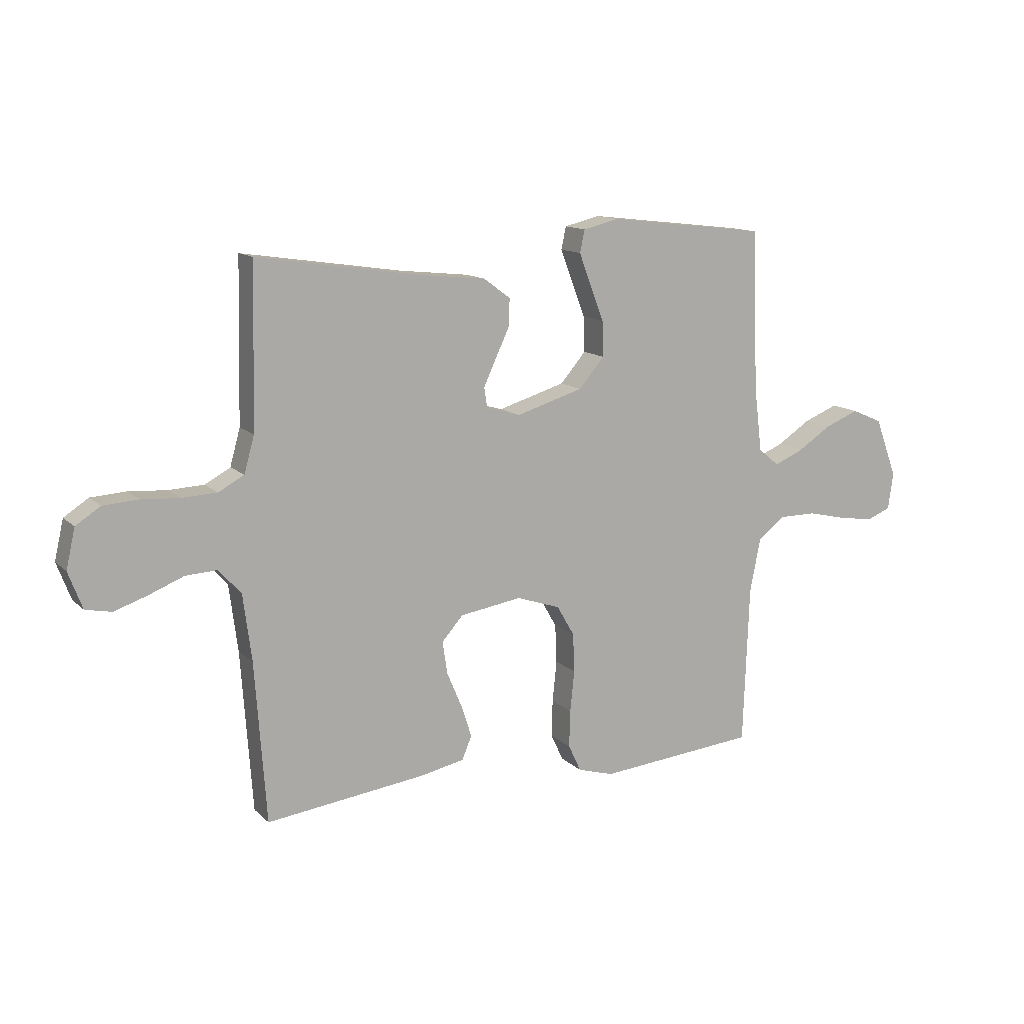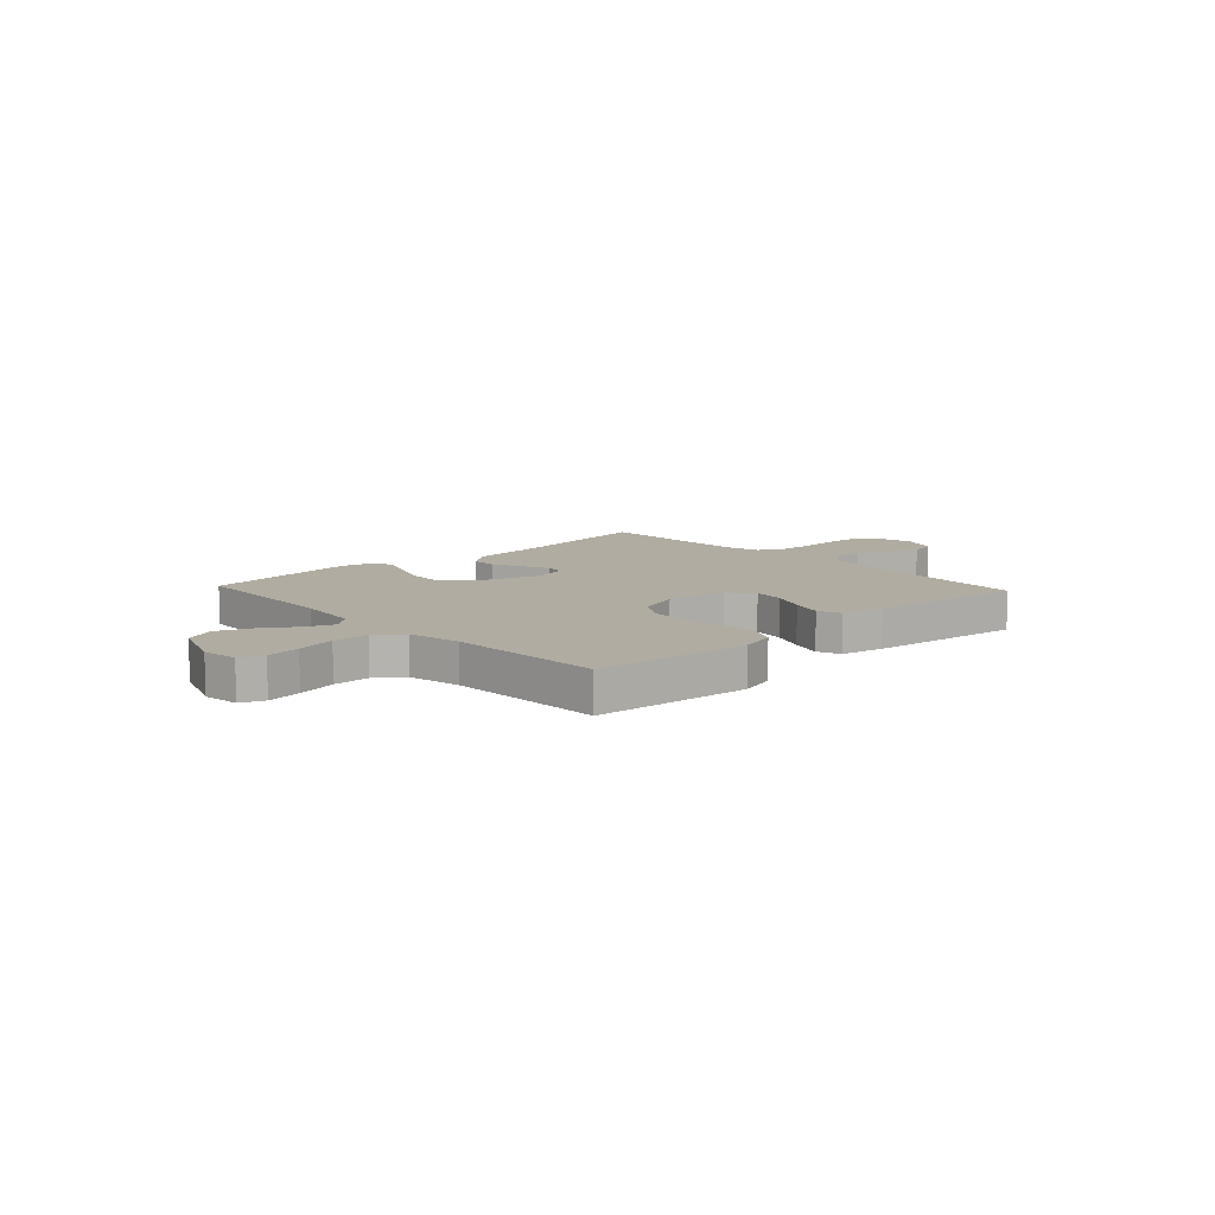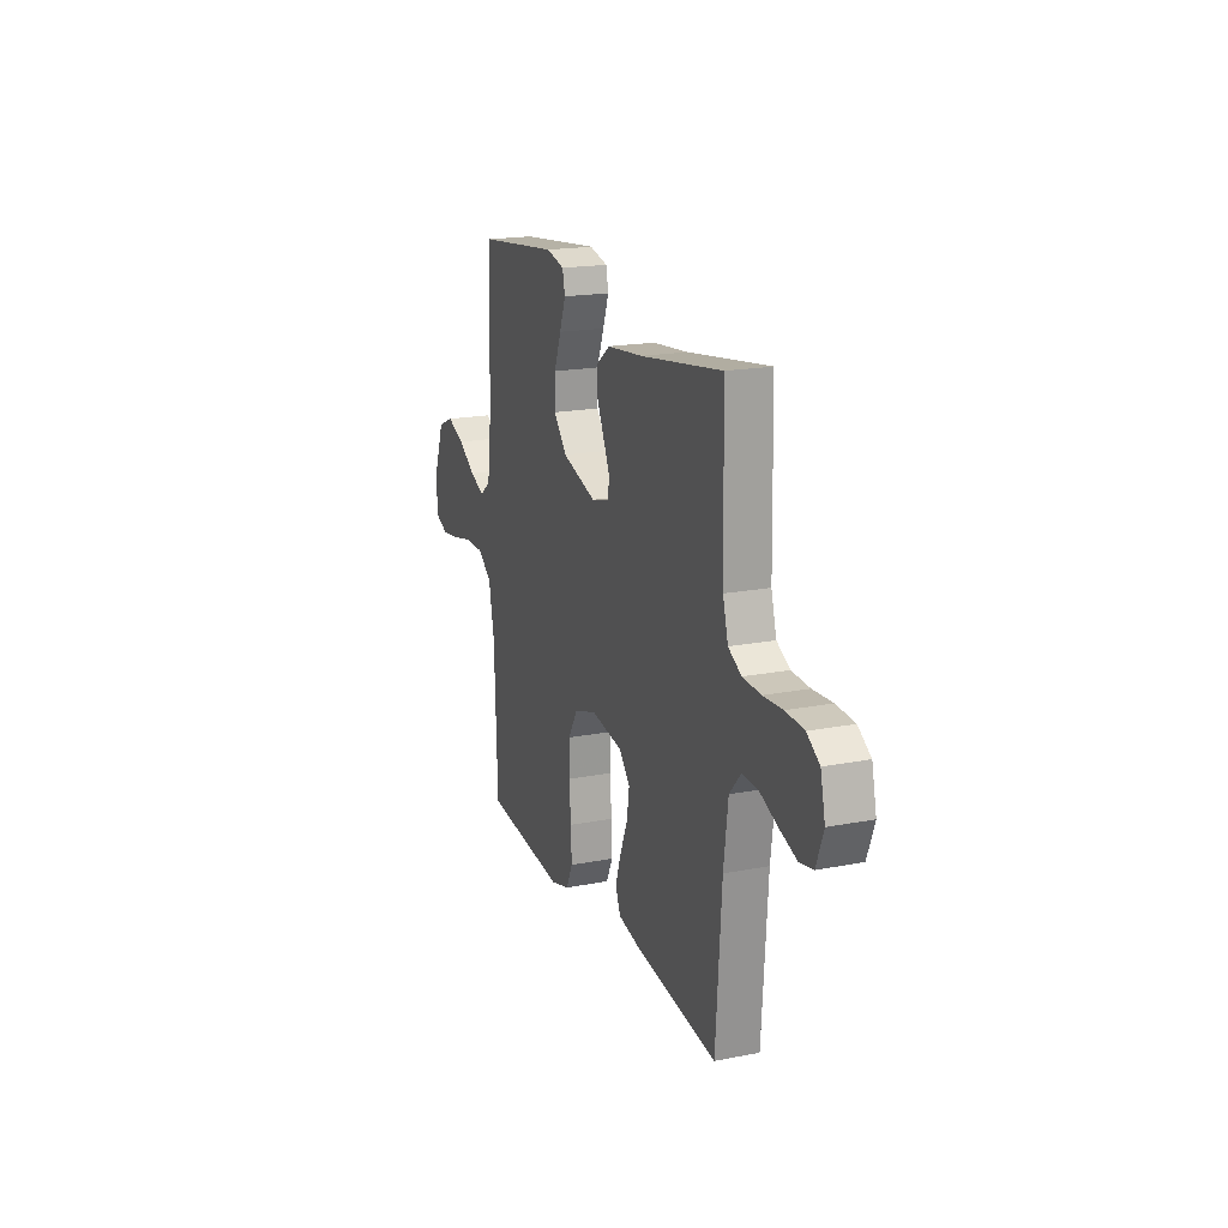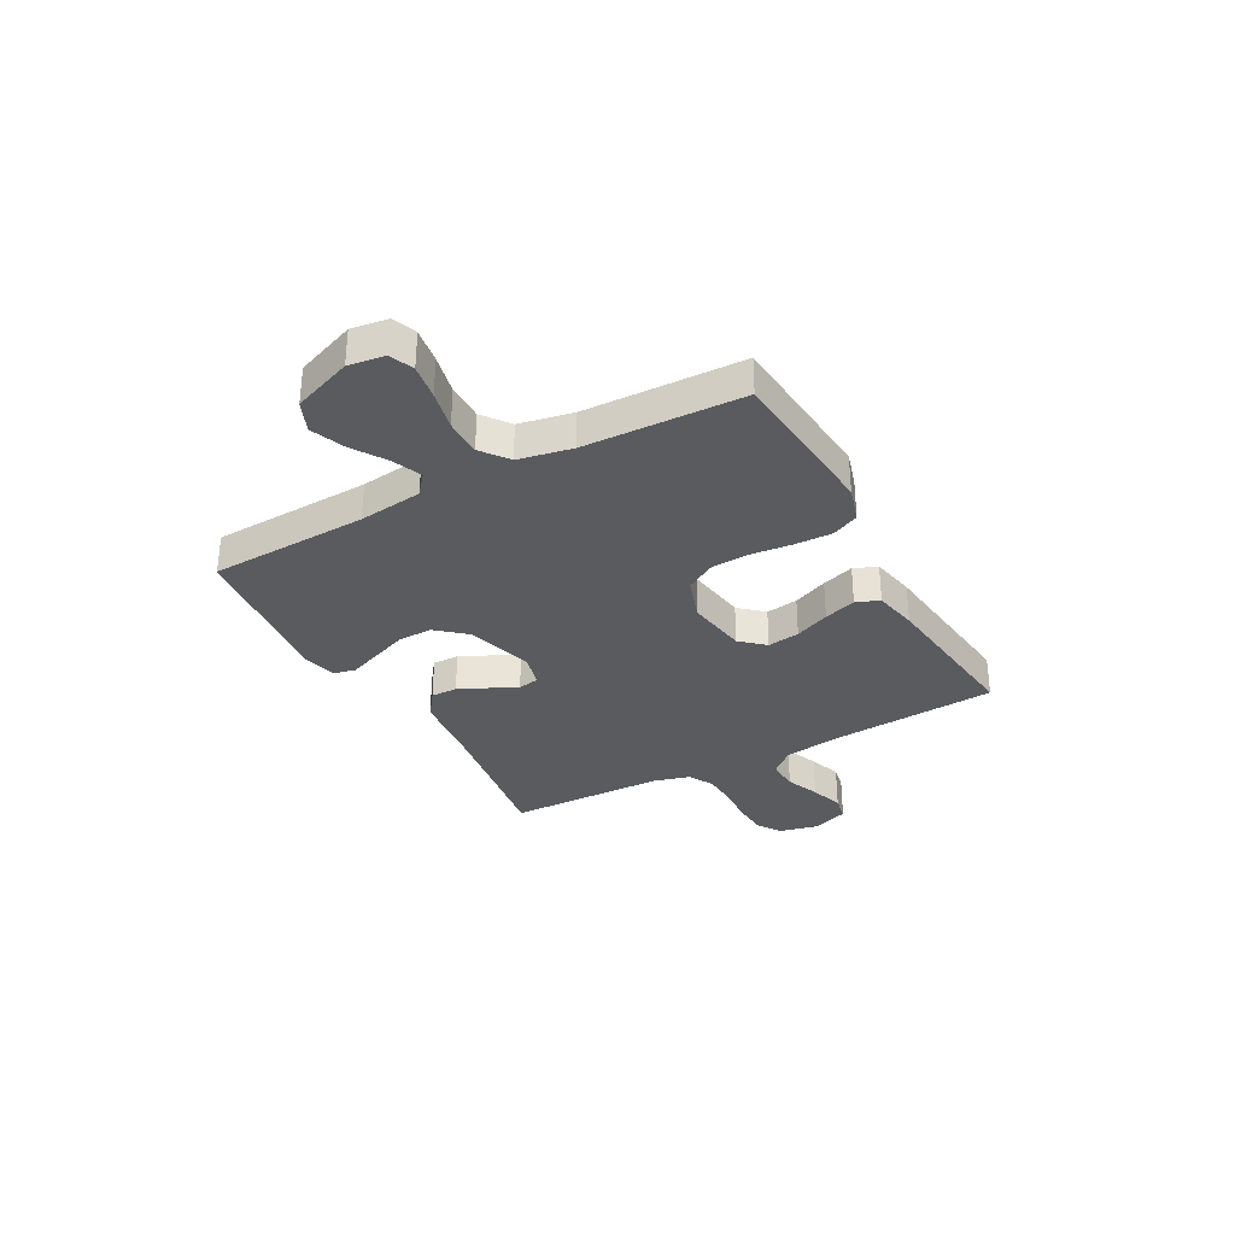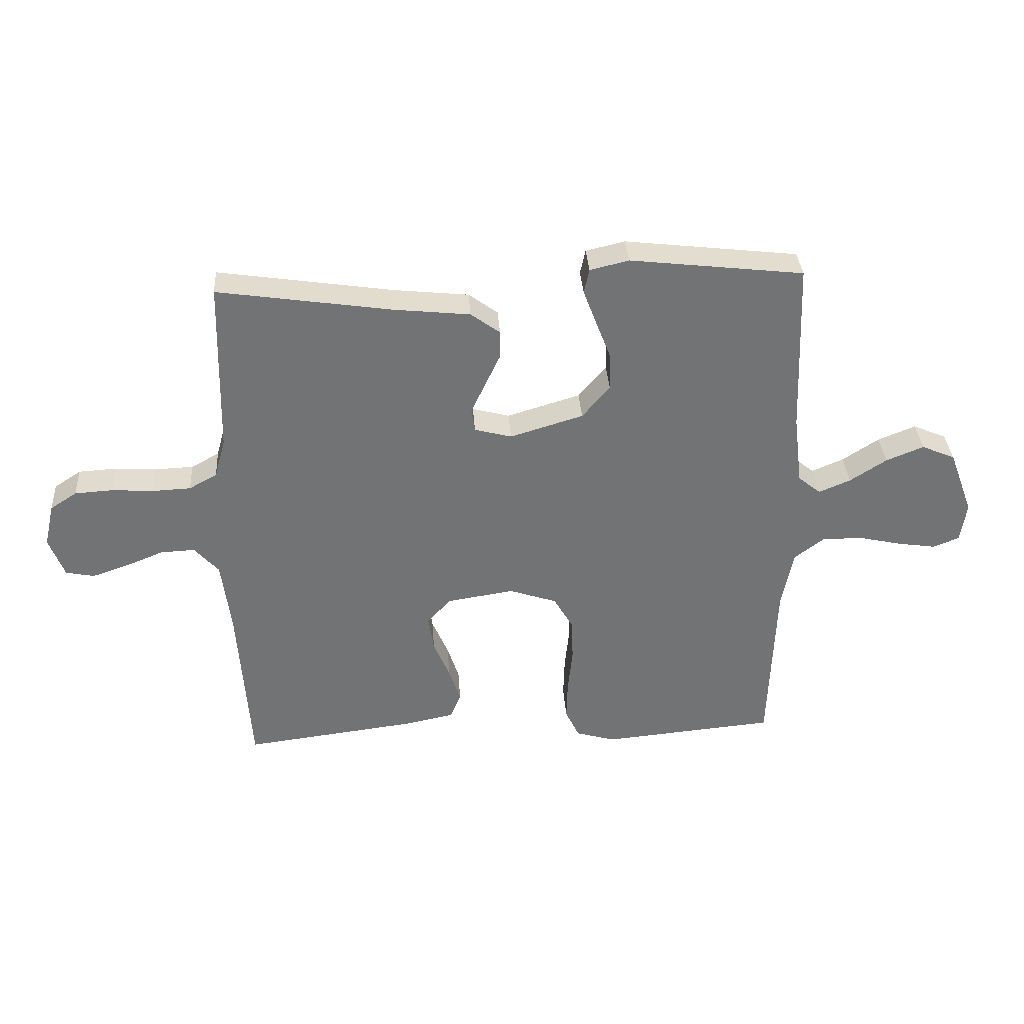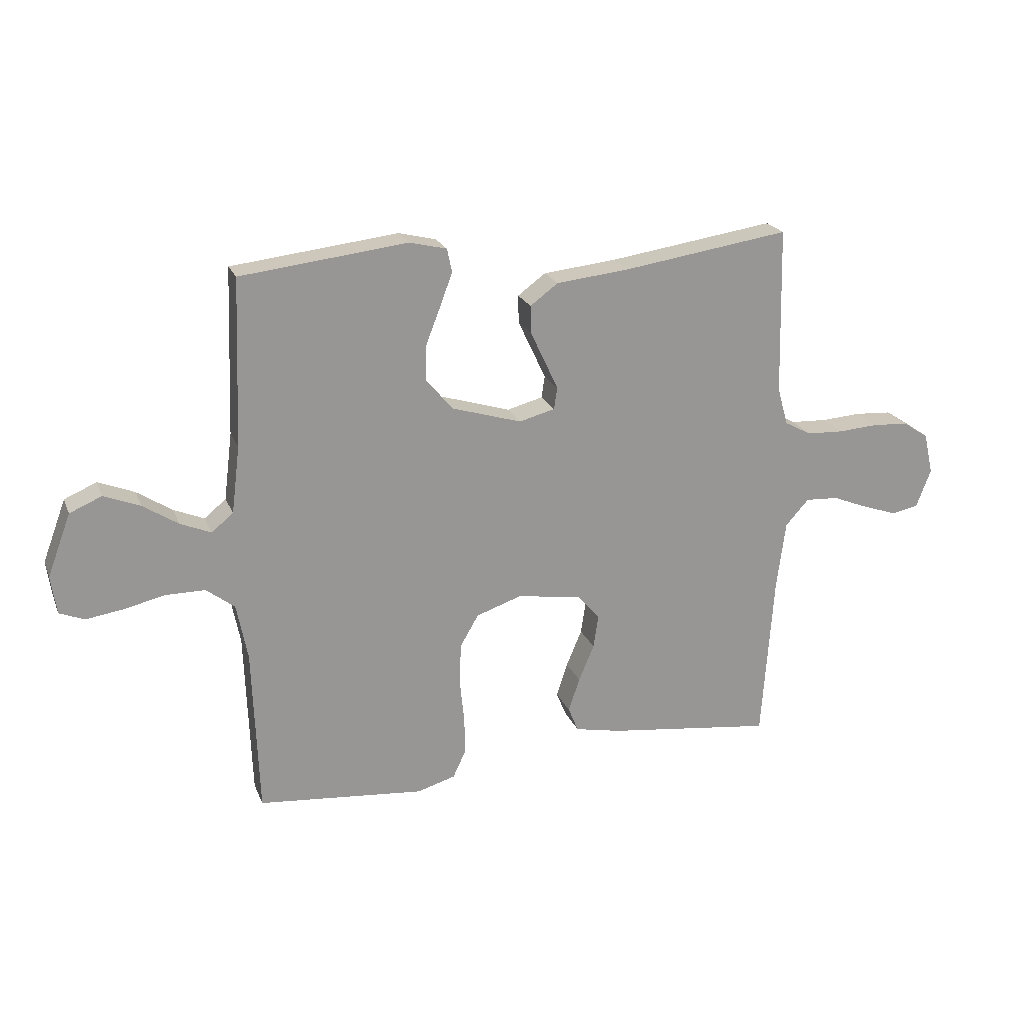
<metadata>
{"format":"obj","ext":"obj","renderer":"f3d","projection":"perspective","resolution":1024,"background":"white","views":[{"elev":12.9,"azim":-27.4,"up":"+Z"},{"elev":10.2,"azim":137.1,"up":"+Y"},{"elev":18.8,"azim":-110.3,"up":"+Z"},{"elev":-32.5,"azim":118.6,"up":"+Y"},{"elev":34.6,"azim":-3.8,"up":"+Z"},{"elev":21.5,"azim":162.0,"up":"+Z"}]}
</metadata>
<code>
v -0.5 0.07 -0.5
v -0.521 0.07 -0.2
v -0.537 0.07 -0.076
v -0.579 0.07 -0.029
v -0.638 0.07 -0.032
v -0.703 0.07 -0.058
v -0.765 0.07 -0.079
v -0.814 0.07 -0.069
v -0.84 0.07 0
v -0.823 0.07 0.074
v -0.777 0.07 0.104
v -0.711 0.07 0.108
v -0.64 0.07 0.103
v -0.574 0.07 0.106
v -0.526 0.07 0.132
v -0.507 0.07 0.2
v -0.5 0.07 0.5
v -0.2 0.07 0.455
v -0.069 0.07 0.441
v -0.019 0.07 0.404
v -0.02 0.07 0.354
v -0.046 0.07 0.299
v -0.07 0.07 0.247
v -0.064 0.07 0.208
v 0 0.07 0.191
v 0.126 0.07 0.229
v 0.174 0.07 0.285
v 0.172 0.07 0.351
v 0.146 0.07 0.418
v 0.124 0.07 0.477
v 0.133 0.07 0.519
v 0.2 0.07 0.535
v 0.5 0.07 0.5
v 0.511 0.07 0.2
v 0.526 0.07 0.079
v 0.565 0.07 0.047
v 0.62 0.07 0.07
v 0.683 0.07 0.111
v 0.748 0.07 0.137
v 0.806 0.07 0.112
v 0.848 0.07 0
v 0.838 0.07 -0.069
v 0.793 0.07 -0.087
v 0.727 0.07 -0.077
v 0.652 0.07 -0.06
v 0.582 0.07 -0.06
v 0.531 0.07 -0.099
v 0.511 0.07 -0.2
v 0.5 0.07 -0.5
v 0.2 0.07 -0.527
v 0.132 0.07 -0.507
v 0.108 0.07 -0.456
v 0.11 0.07 -0.386
v 0.118 0.07 -0.309
v 0.115 0.07 -0.236
v 0.082 0.07 -0.179
v 0 0.07 -0.151
v -0.116 0.07 -0.169
v -0.156 0.07 -0.214
v -0.147 0.07 -0.275
v -0.119 0.07 -0.341
v -0.099 0.07 -0.402
v -0.117 0.07 -0.446
v -0.2 0.07 -0.463
v -0.5 0 -0.5
v -0.521 0 -0.2
v -0.537 0 -0.076
v -0.579 0 -0.029
v -0.638 0 -0.032
v -0.703 0 -0.058
v -0.765 0 -0.079
v -0.814 0 -0.069
v -0.84 0 0
v -0.823 0 0.074
v -0.777 0 0.104
v -0.711 0 0.108
v -0.64 0 0.103
v -0.574 0 0.106
v -0.526 0 0.132
v -0.507 0 0.2
v -0.5 0 0.5
v -0.2 0 0.455
v -0.069 0 0.441
v -0.019 0 0.404
v -0.02 0 0.354
v -0.046 0 0.299
v -0.07 0 0.247
v -0.064 0 0.208
v 0 0 0.191
v 0.126 0 0.229
v 0.174 0 0.285
v 0.172 0 0.351
v 0.146 0 0.418
v 0.124 0 0.477
v 0.133 0 0.519
v 0.2 0 0.535
v 0.5 0 0.5
v 0.511 0 0.2
v 0.526 0 0.079
v 0.565 0 0.047
v 0.62 0 0.07
v 0.683 0 0.111
v 0.748 0 0.137
v 0.806 0 0.112
v 0.848 0 0
v 0.838 0 -0.069
v 0.793 0 -0.087
v 0.727 0 -0.077
v 0.652 0 -0.06
v 0.582 0 -0.06
v 0.531 0 -0.099
v 0.511 0 -0.2
v 0.5 0 -0.5
v 0.2 0 -0.527
v 0.132 0 -0.507
v 0.108 0 -0.456
v 0.11 0 -0.386
v 0.118 0 -0.309
v 0.115 0 -0.236
v 0.082 0 -0.179
v 0 0 -0.151
v -0.116 0 -0.169
v -0.156 0 -0.214
v -0.147 0 -0.275
v -0.119 0 -0.341
v -0.099 0 -0.402
v -0.117 0 -0.446
v -0.2 0 -0.463
f 64 1 2
f 63 64 2
f 62 63 2
f 61 62 2
f 60 61 2
f 59 60 2 3
f 58 59 3 4
f 57 58 4
f 52 53 54
f 51 52 54
f 50 51 54
f 49 50 54
f 48 49 54
f 47 48 54 55
f 46 47 55 56
f 43 44 45
f 42 43 45
f 41 42 45
f 40 41 45
f 39 40 45
f 38 39 45
f 37 38 45
f 36 37 45 46
f 46 56 57
f 36 46 57
f 35 36 57
f 32 33 34
f 31 32 34
f 30 31 34
f 29 30 34
f 28 29 34
f 27 28 34 35
f 20 21 22
f 19 20 22
f 18 19 22
f 18 22 23
f 17 18 23
f 16 17 23
f 15 16 23 24
f 11 12 13
f 10 11 13
f 9 10 13
f 8 9 13
f 7 8 13
f 6 7 13
f 5 6 13
f 4 5 13 14
f 15 24 25
f 14 15 25
f 4 14 25
f 57 4 25
f 35 57 25 26
f 26 27 35
f 66 65 128
f 66 128 127
f 66 127 126
f 66 126 125
f 66 125 124
f 67 66 124 123
f 68 67 123 122
f 68 122 121
f 118 117 116
f 118 116 115
f 118 115 114
f 118 114 113
f 118 113 112
f 119 118 112 111
f 120 119 111 110
f 109 108 107
f 109 107 106
f 109 106 105
f 109 105 104
f 109 104 103
f 109 103 102
f 109 102 101
f 110 109 101 100
f 121 120 110
f 121 110 100
f 121 100 99
f 98 97 96
f 98 96 95
f 98 95 94
f 98 94 93
f 98 93 92
f 99 98 92 91
f 86 85 84
f 86 84 83
f 86 83 82
f 87 86 82
f 87 82 81
f 87 81 80
f 88 87 80 79
f 77 76 75
f 77 75 74
f 77 74 73
f 77 73 72
f 77 72 71
f 77 71 70
f 77 70 69
f 78 77 69 68
f 89 88 79
f 89 79 78
f 89 78 68
f 89 68 121
f 90 89 121 99
f 99 91 90
f 1 65 66 2
f 2 66 67 3
f 3 67 68 4
f 4 68 69 5
f 5 69 70 6
f 6 70 71 7
f 7 71 72 8
f 8 72 73 9
f 9 73 74 10
f 10 74 75 11
f 11 75 76 12
f 12 76 77 13
f 13 77 78 14
f 14 78 79 15
f 15 79 80 16
f 16 80 81 17
f 17 81 82 18
f 18 82 83 19
f 19 83 84 20
f 20 84 85 21
f 21 85 86 22
f 22 86 87 23
f 23 87 88 24
f 24 88 89 25
f 25 89 90 26
f 26 90 91 27
f 27 91 92 28
f 28 92 93 29
f 29 93 94 30
f 30 94 95 31
f 31 95 96 32
f 32 96 97 33
f 33 97 98 34
f 34 98 99 35
f 35 99 100 36
f 36 100 101 37
f 37 101 102 38
f 38 102 103 39
f 39 103 104 40
f 40 104 105 41
f 41 105 106 42
f 42 106 107 43
f 43 107 108 44
f 44 108 109 45
f 45 109 110 46
f 46 110 111 47
f 47 111 112 48
f 48 112 113 49
f 49 113 114 50
f 50 114 115 51
f 51 115 116 52
f 52 116 117 53
f 53 117 118 54
f 54 118 119 55
f 55 119 120 56
f 56 120 121 57
f 57 121 122 58
f 58 122 123 59
f 59 123 124 60
f 60 124 125 61
f 61 125 126 62
f 62 126 127 63
f 63 127 128 64
f 64 128 65 1

</code>
